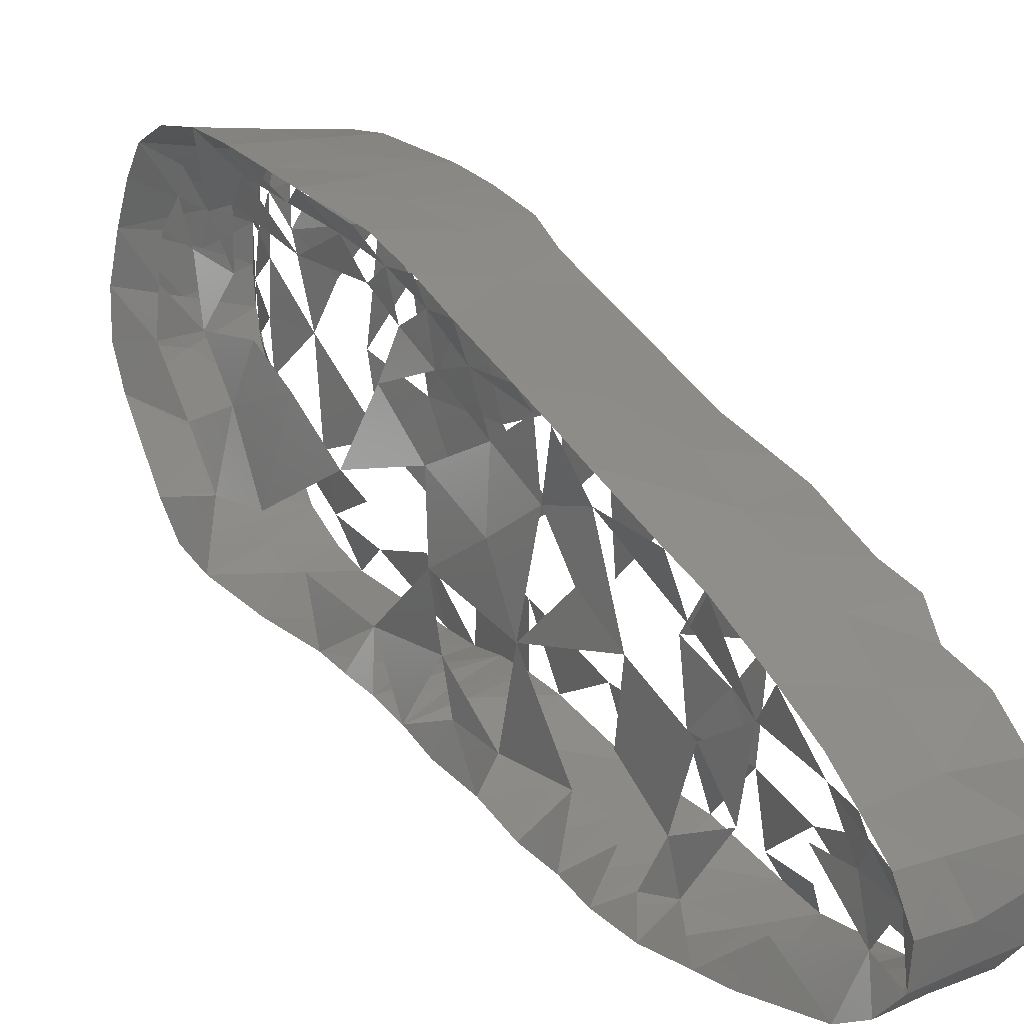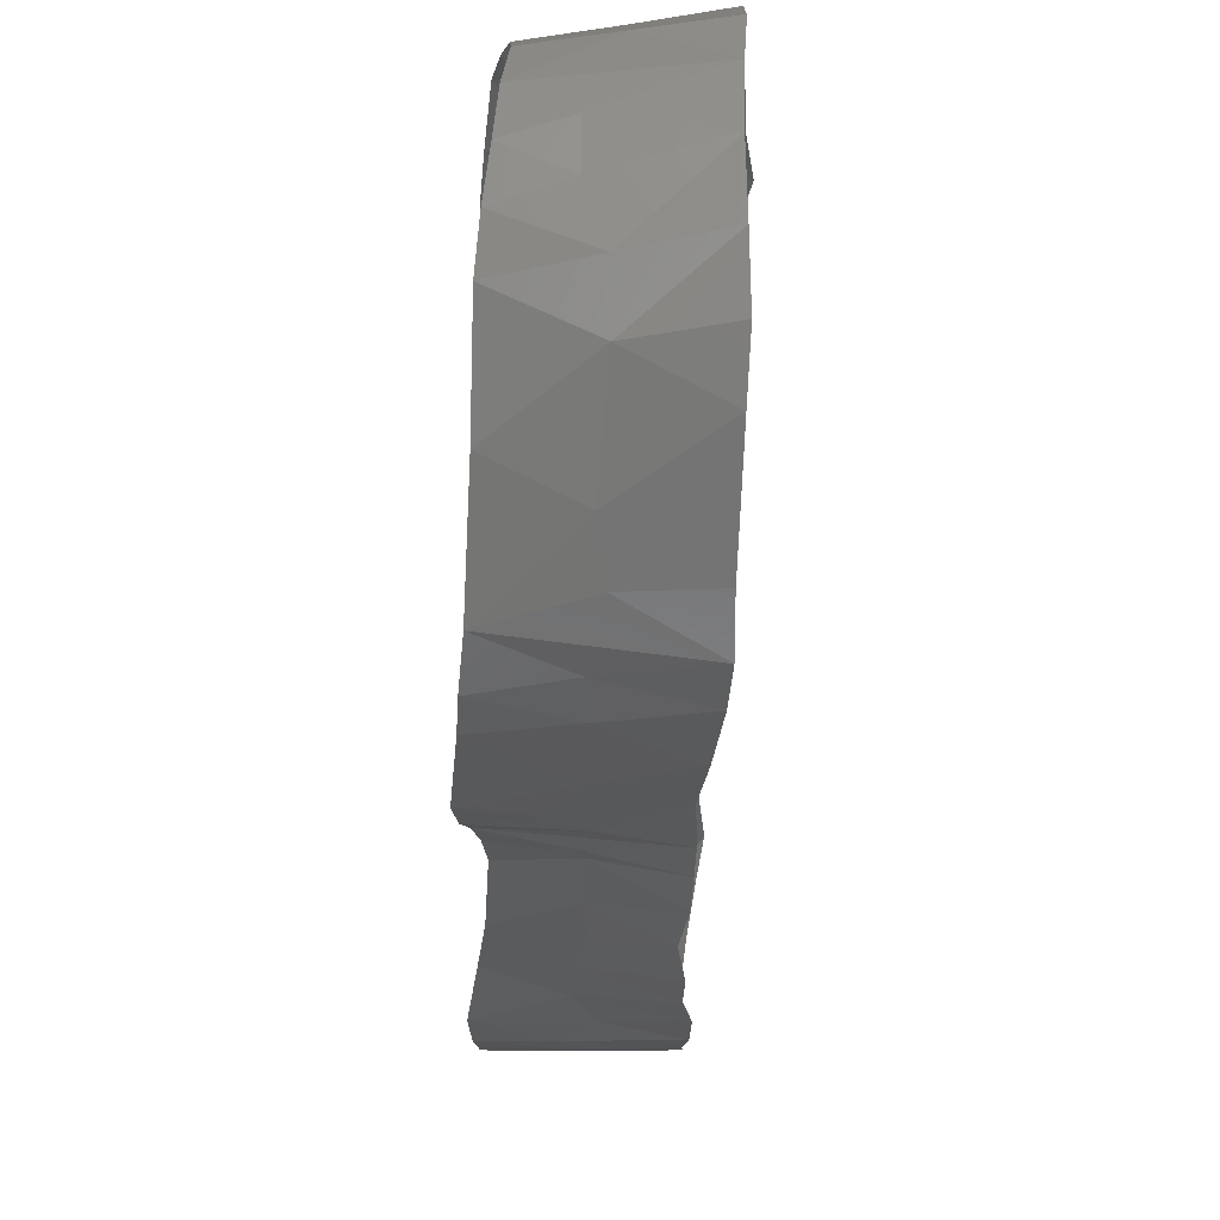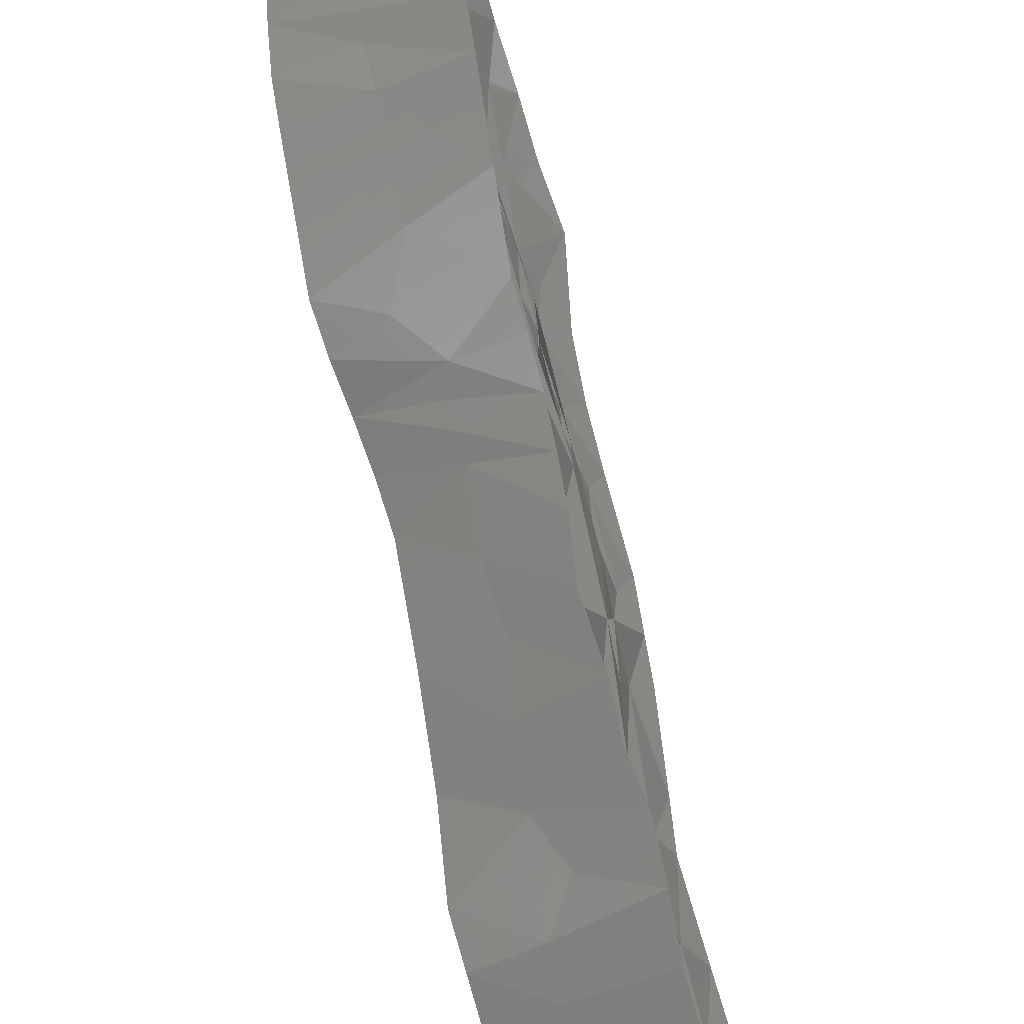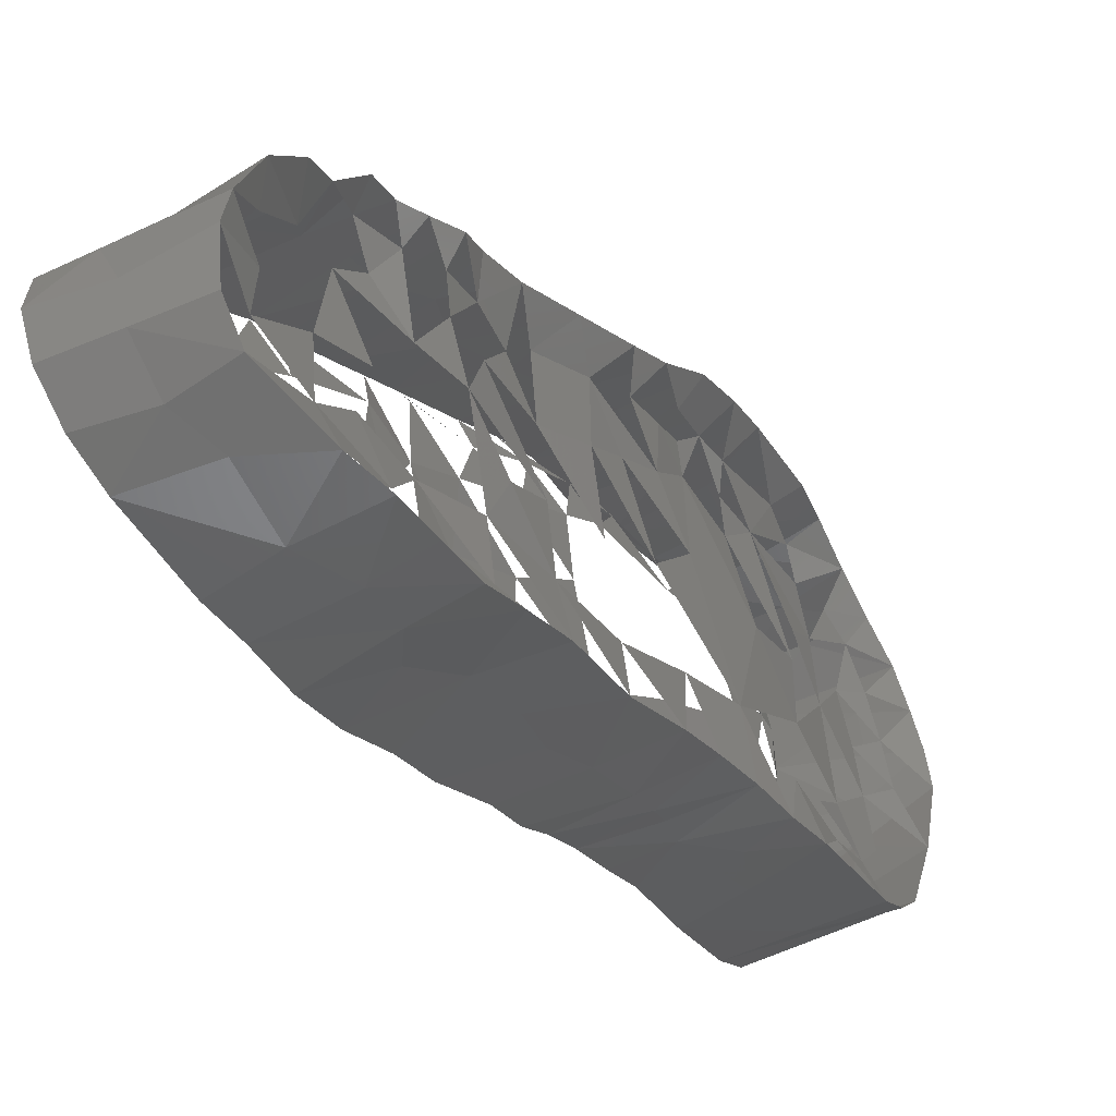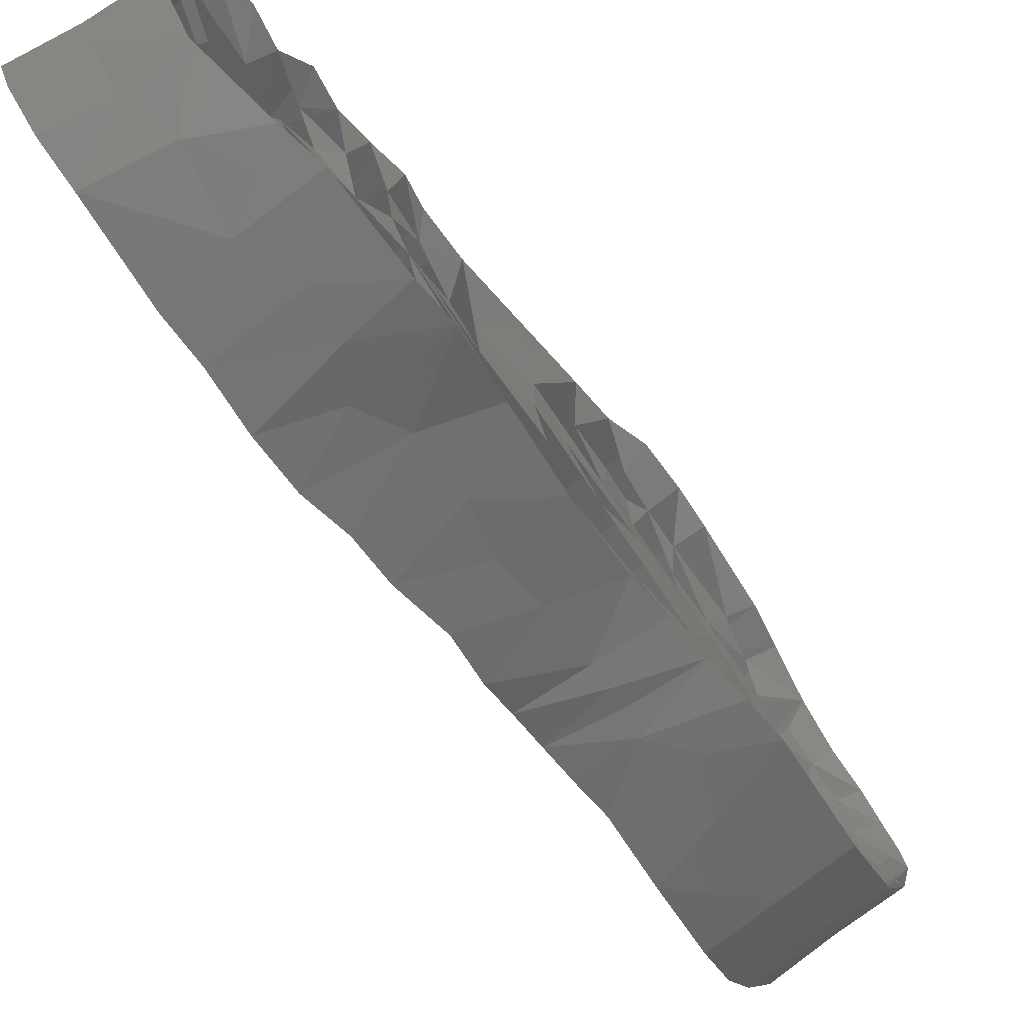
<metadata>
{"format":"stl","ext":"stl","renderer":"f3d","projection":"perspective","resolution":1024,"background":"white","views":[{"elev":10.5,"azim":133.8,"up":"+Z"},{"elev":-7.3,"azim":-9.8,"up":"+Z"},{"elev":-76.7,"azim":4.5,"up":"+Z"},{"elev":-43.6,"azim":-159.6,"up":"+Z"},{"elev":-70.0,"azim":-155.1,"up":"+Z"}]}
</metadata>
<code>
# stl→obj: 264 verts, 350 faces
v 24.22 -181.7 -453.9
v 25.19 -181.3 -452.8
v 24.51 -179.1 -454.7
v 21.32 -170.1 -464.3
v 21.91 -168.9 -460.8
v 22.13 -166.9 -462.2
v 19.51 -185.5 -461.6
v 19.73 -185.5 -459.4
v 20.04 -182.8 -459.7
v 22.93 -164 -460.8
v 22.72 -164.1 -463.9
v 23.72 -156.7 -464
v 24.26 -155.9 -465.6
v 24.28 -154.8 -464.5
v 24.58 -183.8 -452.4
v 23.57 -183 -455
v 21.16 -176.7 -457.3
v 21.52 -173.6 -457.4
v 20.32 -176.8 -461.3
v 24.67 -177.6 -469.6
v 22.68 -175.4 -470.1
v 25.02 -176 -470
v 22.25 -167.1 -459.1
v 21.58 -171.2 -459.4
v 21.06 -172.5 -461.8
v 28.01 -163.9 -460.1
v 27.01 -165.2 -462.7
v 27.34 -162.9 -462.5
v 28.87 -152.9 -468.5
v 28.77 -151.9 -470.8
v 29.27 -151.1 -469.8
v 20.12 -180 -460.1
v 20.86 -178.6 -455.5
v 23.41 -155.5 -463.5
v 23.09 -156.9 -462.7
v 25.27 -173.7 -456.3
v 25.2 -173.1 -458.2
v 24.78 -175 -457
v 27.83 -160.6 -475.1
v 27.15 -161.2 -473.8
v 27.49 -162.8 -474.6
v 19.97 -179.5 -463.1
v 23.65 -188.5 -454.4
v 23.08 -186.4 -454.9
v 23.93 -187.5 -453.1
v 26.57 -167.8 -461.2
v 27.2 -165.4 -460
v 18.53 -187.2 -454.8
v 21.44 -186.7 -453.3
v 18.96 -185.9 -453.6
v 26.41 -176.6 -454
v 24.79 -176.3 -455.5
v 25.79 -171.3 -457.5
v 26.54 -168.7 -459
v 27.12 -168.8 -457.5
v 23.94 -179.2 -456.5
v 20.19 -171.9 -454.9
v 21.08 -174.1 -455.3
v 19.88 -174.1 -454.1
v 23.16 -184.7 -455.4
v 19.99 -184 -454.5
v 19.69 -185.5 -454.9
v 19.22 -183.9 -452.9
v 23.26 -183.3 -457.4
v 20.42 -183.5 -456.1
v 20.36 -181.2 -457.7
v 20.87 -170.2 -455.9
v 21.16 -172.2 -455.8
v 25.43 -175 -455.1
v 26.69 -171 -456.3
v 25.32 -164 -459.5
v 27.82 -165.6 -459
v 25.82 -170.9 -459.4
v 25.77 -170.7 -468.4
v 25.61 -170.4 -470.5
v 25.89 -168.1 -471.1
v 23.07 -172 -455.3
v 23.87 -169.7 -456.6
v 23.14 -161.1 -464.1
v 23.13 -162.7 -462.1
v 22.01 -163.7 -470.4
v 22.47 -161.6 -468.5
v 22.3 -163.8 -467.2
v 26.72 -167.8 -464.1
v 27.02 -163.8 -465
v 28.37 -159.2 -463.1
v 27.72 -158.8 -465.3
v 25.38 -159 -462.3
v 28.45 -157.5 -464.1
v 25.29 -174 -460.1
v 21.17 -183.1 -468.2
v 21.75 -179.3 -469.3
v 24.4 -180.8 -469
v 22.96 -159.7 -466.7
v 29.38 -150.8 -474.6
v 29.69 -149.5 -473.4
v 28.84 -151.4 -472.9
v 29.52 -149.8 -471.2
v 30.18 -149.7 -470
v 29.22 -154.4 -466
v 28.28 -155.9 -467.5
v 29.99 -149.1 -471.8
v 24.7 -148.7 -471.3
v 24.81 -150.8 -472.3
v 24.85 -151.1 -470.3
v 25.88 -169 -472.7
v 25.8 -171.1 -471.9
v 23.53 -189 -462.2
v 23.52 -189.7 -460.3
v 20.68 -188.9 -460.7
v 19.08 -182.8 -466.4
v 19.04 -184.6 -464.6
v 19.7 -182.7 -463.9
v 26.26 -164.6 -471.6
v 26.73 -166.5 -467.2
v 23.11 -187.7 -460.2
v 18.84 -187 -460.3
v 17.92 -187.2 -462.8
v 19.38 -186.4 -456.4
v 20.03 -185 -457.2
v 19.11 -186.9 -458.2
v 26.39 -173.3 -455.1
v 21.2 -176.4 -455.7
v 20.86 -175.8 -454.8
v 20.28 -174.4 -466.5
v 21.47 -172.9 -456.5
v 21.54 -171.4 -457.1
v 22.67 -160.4 -470.8
v 22.92 -172.4 -470.6
v 20.24 -172.1 -470.2
v 20.68 -170.3 -470.6
v 26.85 -164.7 -474.1
v 26.55 -166.6 -473.6
v 23.61 -165.4 -473.1
v 27.2 -149.3 -473.3
v 27.39 -149 -471.9
v 23.99 -162.7 -473.9
v 28 -155.5 -473.6
v 28.97 -152.5 -475.2
v 24.11 -149.6 -468.1
v 24.58 -148.9 -469.9
v 24.69 -150.5 -468.9
v 24.69 -152.5 -467.2
v 24.22 -153.3 -473
v 24.57 -150.2 -474.2
v 23.34 -153.1 -475.1
v 23.18 -186 -462.9
v 21.76 -169.4 -457.9
v 22.66 -158.5 -461.9
v 23.19 -158.4 -463.2
v 24.74 -149.1 -473.2
v 24.16 -185.9 -452.4
v 21.71 -185.2 -452.7
v 28.07 -158.2 -475.3
v 27.26 -159.4 -473.6
v 27.1 -160 -471.9
v 25.25 -175.9 -463.2
v 24.33 -179.2 -461
v 23.92 -181.3 -465.4
v 22 -182.8 -452.5
v 22.27 -180.6 -452.7
v 21.77 -166.9 -466
v 26.06 -171 -465.6
v 25.01 -174.6 -468.2
v 26.62 -162.4 -472.7
v 23.22 -183.5 -462
v 23.59 -184.1 -465.2
v 26.05 -171.1 -462.4
v 26.96 -150.4 -468.2
v 28.3 -149.4 -470
v 18.14 -183.7 -467.7
v 20.86 -184.4 -467.3
v 18.06 -185.2 -466.5
v 20.06 -188.7 -457.1
v 18.25 -188 -456.3
v 17.97 -188.3 -457.8
v 20.62 -189.1 -458.9
v 18.3 -182.3 -468.5
v 27.06 -161.8 -466.8
v 24.66 -166.8 -458.1
v 21.83 -165.2 -458.6
v 21.22 -168.3 -456.9
v 22.87 -185.9 -456.8
v 23.03 -185.2 -459.6
v 20.15 -188.2 -455.6
v 20.98 -171.5 -467.4
v 19.73 -173.9 -470
v 24.13 -184 -468
v 23.96 -185.7 -467.1
v 19.62 -177.6 -467
v 19.23 -175.7 -470
v 18.78 -177.4 -469.8
v 27.67 -158.5 -468.7
v 27.81 -156.9 -470.8
v 20.45 -182.3 -454.6
v 28.19 -162.3 -461.1
v 24.7 -161.2 -460.9
v 25.4 -157 -463.3
v 25.78 -154.9 -464.6
v 23.38 -153.9 -464.3
v 24.45 -178.5 -467.1
v 24.55 -157.4 -475.3
v 25.75 -155.4 -475.4
v 28.46 -156.4 -475.4
v 25.92 -152.4 -475
v 21.09 -176.8 -469.9
v 23.75 -167.6 -472.5
v 23.37 -156 -473.6
v 24.02 -155.2 -471.5
v 21.82 -173.2 -454.7
v 25.69 -179 -453.4
v 23.44 -157.6 -471.9
v 19.7 -176.1 -453.5
v 22.85 -176.5 -453.7
v 22.14 -178.3 -453.2
v 22.62 -154.7 -475.4
v 21.48 -160.2 -474.6
v 21.37 -163.2 -473.1
v 25.14 -161.1 -474.6
v 21.88 -158.5 -475.1
v 25.6 -172.7 -471.1
v 22.69 -173.4 -470.5
v 26.64 -162.6 -469.8
v 19.35 -179.9 -452.6
v 23.49 -174.5 -454.4
v 25.36 -174.3 -470.5
v 22.64 -174.3 -470.2
v 21.08 -166.8 -472.1
v 19.2 -180.4 -467.3
v 22.43 -162.1 -460.2
v 23.82 -151.2 -466.5
v 24.32 -159.3 -475.1
v 20.63 -187.2 -464.1
v 23.2 -169.7 -471.6
v 29.76 -152.3 -467.4
v 30.26 -150.8 -468.6
v 23.11 -160.5 -462.4
v 22.72 -159.8 -461.1
v 21.51 -167.4 -469.5
v 26.54 -152.8 -466.3
v 23.94 -152.8 -465.5
v 21.02 -186.3 -465.7
v 21.12 -185.4 -466.8
v 23.72 -187 -465.7
v 17.81 -188.4 -459.4
v 26.86 -150.9 -474.5
v 23.43 -189.9 -458.3
v 22.82 -158 -473.9
v 23.47 -189.3 -456.2
v 20.39 -181.2 -453.8
v 19.32 -181.7 -452.6
v 20.36 -179.5 -453.6
v 22.96 -187.7 -458.1
v 23.31 -185.9 -453.8
v 22.34 -160.2 -473.4
v 23.59 -157.5 -466.9
v 24.6 -154.5 -466.8
v 23.25 -159 -464.5
v 19.67 -180.5 -465.5
v 24.51 -153.5 -470.2
v 24.01 -156 -469.2
v 23.51 -182 -459.6
v 28.29 -153.9 -470.5
v 22.97 -187.4 -456.2
f 1 2 3
f 4 5 6
f 7 8 9
f 6 10 11
f 12 13 14
f 15 16 1
f 17 18 19
f 20 21 22
f 5 23 6
f 24 25 18
f 26 27 28
f 29 30 31
f 17 32 33
f 34 12 35
f 36 37 38
f 39 40 41
f 19 42 32
f 43 44 45
f 46 47 27
f 48 49 50
f 3 51 52
f 53 54 55
f 56 52 38
f 57 58 59
f 16 60 15
f 50 61 62
f 63 61 50
f 16 64 60
f 9 65 66
f 67 68 57
f 52 69 51
f 48 50 62
f 62 61 65
f 1 16 56
f 70 53 36
f 18 25 19
f 71 72 26
f 54 73 46
f 74 75 76
f 77 70 78
f 11 79 80
f 81 82 83
f 27 84 46
f 27 85 28
f 86 28 87
f 88 86 89
f 54 47 72
f 73 90 37
f 91 92 93
f 83 79 94
f 95 96 97
f 98 99 31
f 100 101 29
f 98 96 102
f 98 97 30
f 103 104 105
f 75 106 76
f 75 107 106
f 108 109 110
f 111 112 113
f 114 76 115
f 108 116 109
f 9 42 113
f 117 7 118
f 119 120 62
f 120 119 121
f 70 77 122
f 55 78 70
f 123 124 58
f 4 125 25
f 126 127 18
f 128 81 82
f 93 92 20
f 129 130 131
f 132 114 133
f 133 134 132
f 96 135 136
f 132 137 41
f 102 96 136
f 43 45 49
f 97 138 139
f 140 141 142
f 92 21 20
f 140 142 143
f 139 95 97
f 144 145 146
f 116 108 147
f 148 24 127
f 5 25 24
f 23 5 24
f 149 35 150
f 151 103 136
f 48 43 49
f 45 152 153
f 39 154 155
f 156 155 40
f 157 158 159
f 160 2 161
f 6 11 162
f 163 74 164
f 125 19 25
f 132 41 165
f 141 103 105
f 102 99 98
f 166 147 167
f 84 163 168
f 163 84 115
f 19 125 42
f 141 169 170
f 171 172 173
f 174 175 176
f 177 174 176
f 175 121 176
f 157 168 90
f 46 84 168
f 172 171 91
f 171 178 91
f 179 115 85
f 180 181 182
f 55 180 78
f 64 183 184
f 175 48 119
f 43 48 185
f 185 48 175
f 125 186 187
f 188 167 189
f 190 191 192
f 193 101 194
f 175 174 185
f 65 195 33
f 33 65 66
f 71 26 196
f 197 71 196
f 179 85 28
f 198 199 34
f 34 200 14
f 49 153 50
f 20 201 164
f 202 203 154
f 139 138 204
f 205 139 203
f 204 203 139
f 196 86 88
f 196 88 197
f 141 140 169
f 192 191 206
f 92 192 206
f 207 134 133
f 133 106 207
f 89 101 87
f 144 208 209
f 210 57 59
f 77 57 210
f 161 2 211
f 187 21 191
f 209 208 212
f 206 191 21
f 124 213 59
f 213 214 59
f 215 211 214
f 202 216 203
f 217 137 218
f 219 137 217
f 159 158 166
f 220 216 202
f 129 221 222
f 214 211 51
f 107 221 129
f 223 193 179
f 213 224 215
f 214 225 59
f 226 222 221
f 226 21 227
f 199 89 100
f 218 134 228
f 229 190 192
f 22 226 164
f 213 215 214
f 230 181 71
f 140 143 231
f 217 220 232
f 108 110 233
f 118 173 233
f 232 202 154
f 187 186 130
f 229 111 178
f 219 217 232
f 207 106 234
f 132 134 137
f 235 236 169
f 237 238 149
f 228 239 81
f 125 187 191
f 148 67 182
f 39 232 154
f 232 220 202
f 187 130 222
f 129 222 130
f 226 227 222
f 227 21 187
f 231 240 169
f 231 143 241
f 237 230 238
f 233 173 242
f 36 52 69
f 205 146 145
f 173 172 243
f 242 173 243
f 244 242 189
f 110 118 233
f 245 118 110
f 135 145 151
f 135 95 246
f 78 180 182
f 110 177 245
f 176 245 177
f 14 200 241
f 153 15 160
f 197 88 238
f 107 129 234
f 107 75 221
f 74 221 164
f 230 71 197
f 58 57 68
f 109 247 110
f 244 108 233
f 248 220 217
f 247 249 177
f 92 206 21
f 122 225 51
f 122 77 225
f 145 246 205
f 35 198 34
f 88 198 35
f 170 236 99
f 99 102 170
f 219 232 39
f 177 249 174
f 228 134 207
f 227 187 222
f 188 91 93
f 63 250 195
f 63 251 250
f 89 199 198
f 89 198 88
f 43 185 249
f 174 249 185
f 145 135 246
f 233 242 244
f 240 231 241
f 200 199 241
f 131 228 234
f 159 166 167
f 146 208 144
f 237 80 230
f 120 9 8
f 214 51 225
f 110 247 177
f 33 252 124
f 116 184 253
f 50 153 63
f 94 82 128
f 45 153 49
f 254 45 44
f 172 188 189
f 91 188 172
f 176 121 245
f 234 129 131
f 178 192 92
f 239 186 131
f 2 160 15
f 247 109 116
f 84 27 115
f 216 146 203
f 106 107 234
f 251 161 224
f 251 160 161
f 63 160 251
f 182 181 23
f 255 248 217
f 243 172 189
f 242 243 189
f 81 218 128
f 193 223 156
f 153 152 15
f 231 169 140
f 207 234 228
f 78 182 67
f 77 78 67
f 181 10 23
f 238 88 149
f 180 55 72
f 71 180 72
f 230 197 238
f 57 77 67
f 103 170 136
f 10 181 230
f 170 102 136
f 134 218 137
f 254 44 60
f 155 194 156
f 13 256 257
f 224 161 215
f 150 237 258
f 22 21 226
f 135 151 136
f 113 111 259
f 18 127 24
f 139 205 246
f 95 139 246
f 260 144 104
f 255 212 128
f 205 203 146
f 112 113 7
f 250 33 252
f 88 35 149
f 240 100 235
f 240 235 169
f 225 210 59
f 77 210 225
f 215 161 211
f 121 117 8
f 91 178 92
f 12 256 13
f 95 135 96
f 224 213 252
f 33 17 123
f 181 180 71
f 63 153 160
f 261 260 257
f 170 103 141
f 58 126 18
f 29 236 31
f 170 169 236
f 219 41 137
f 204 138 154
f 154 203 204
f 166 158 262
f 37 73 53
f 166 262 184
f 41 219 39
f 263 97 30
f 264 249 253
f 23 10 6
f 167 244 189
f 100 240 199
f 199 200 34
f 241 199 240
f 256 94 258
f 264 183 44

</code>
